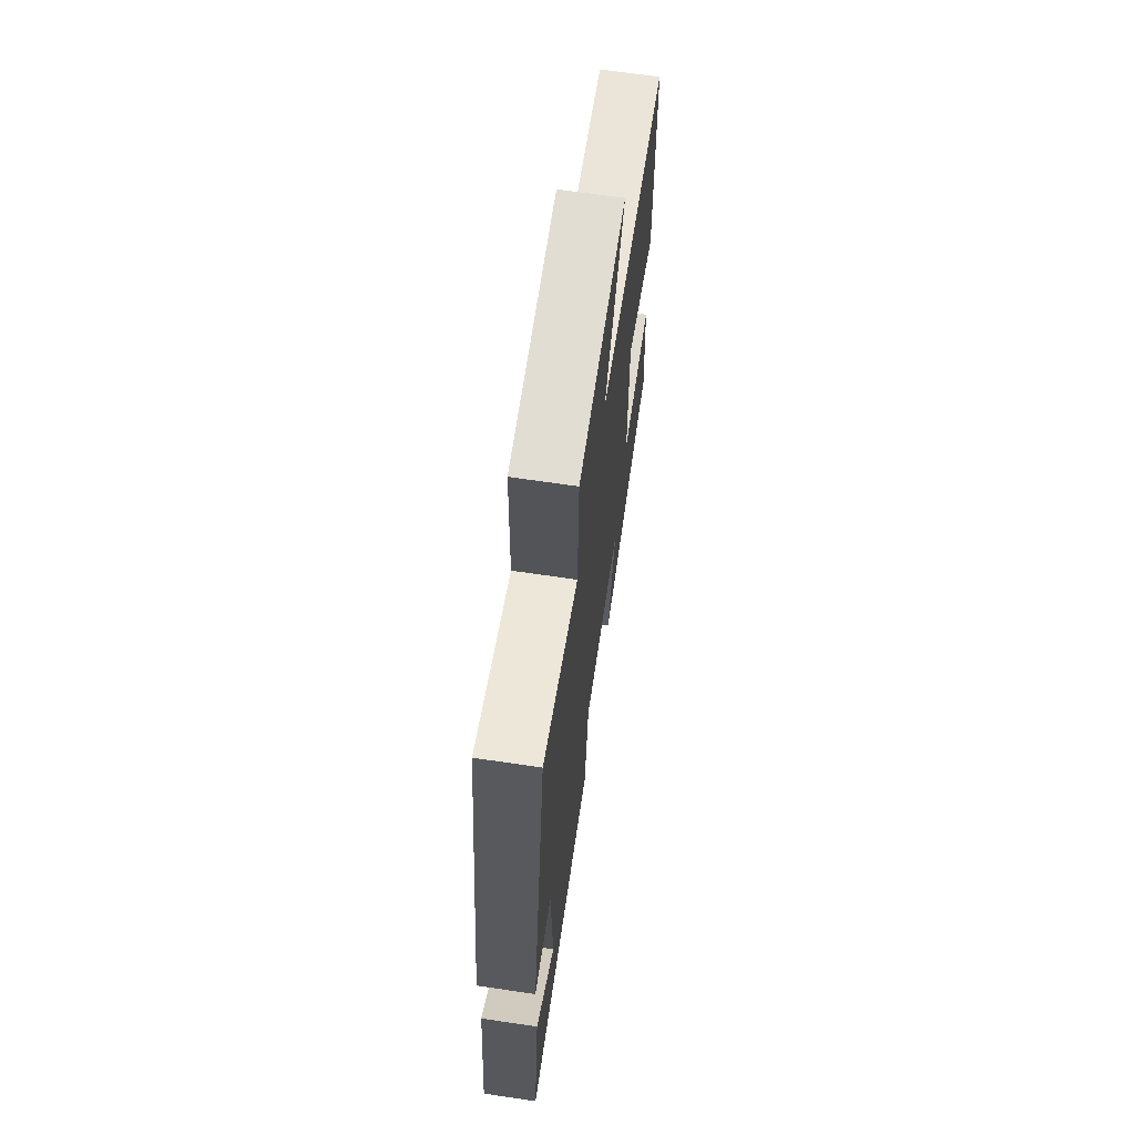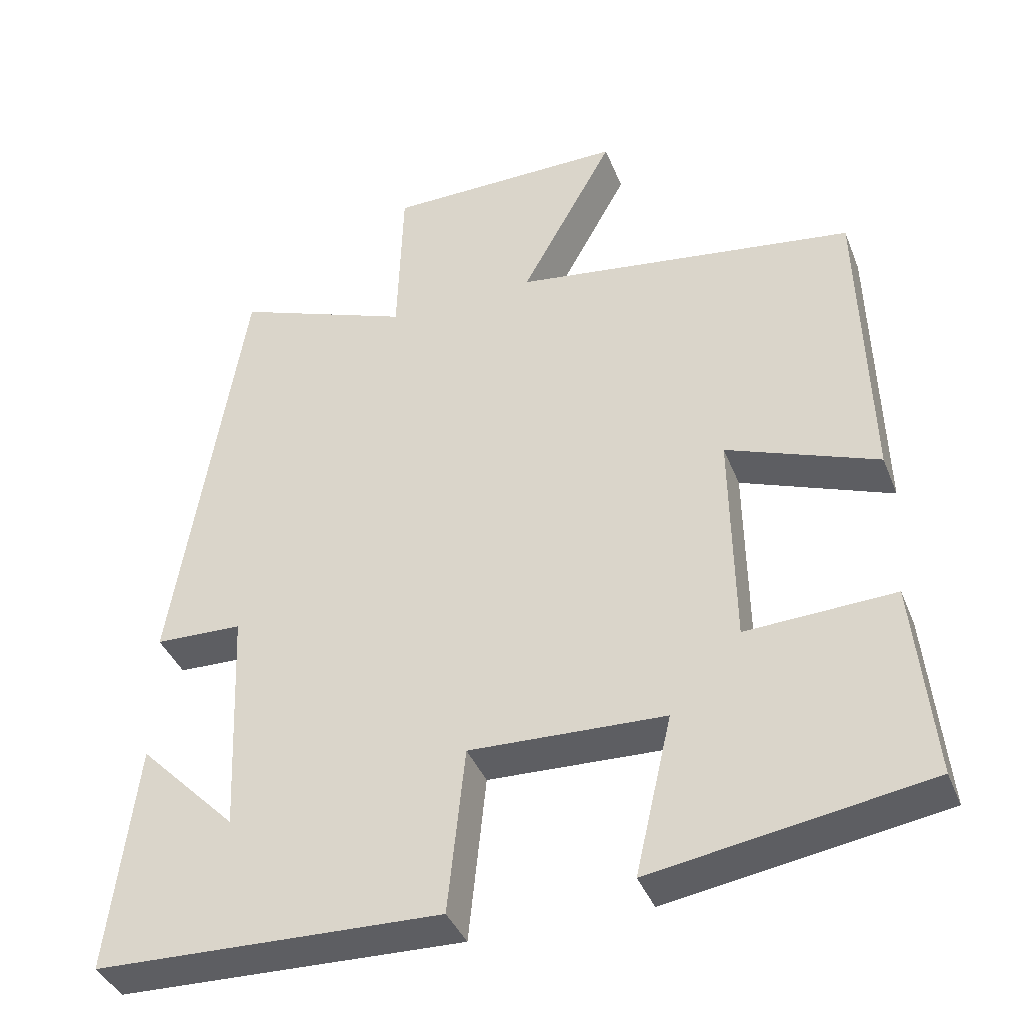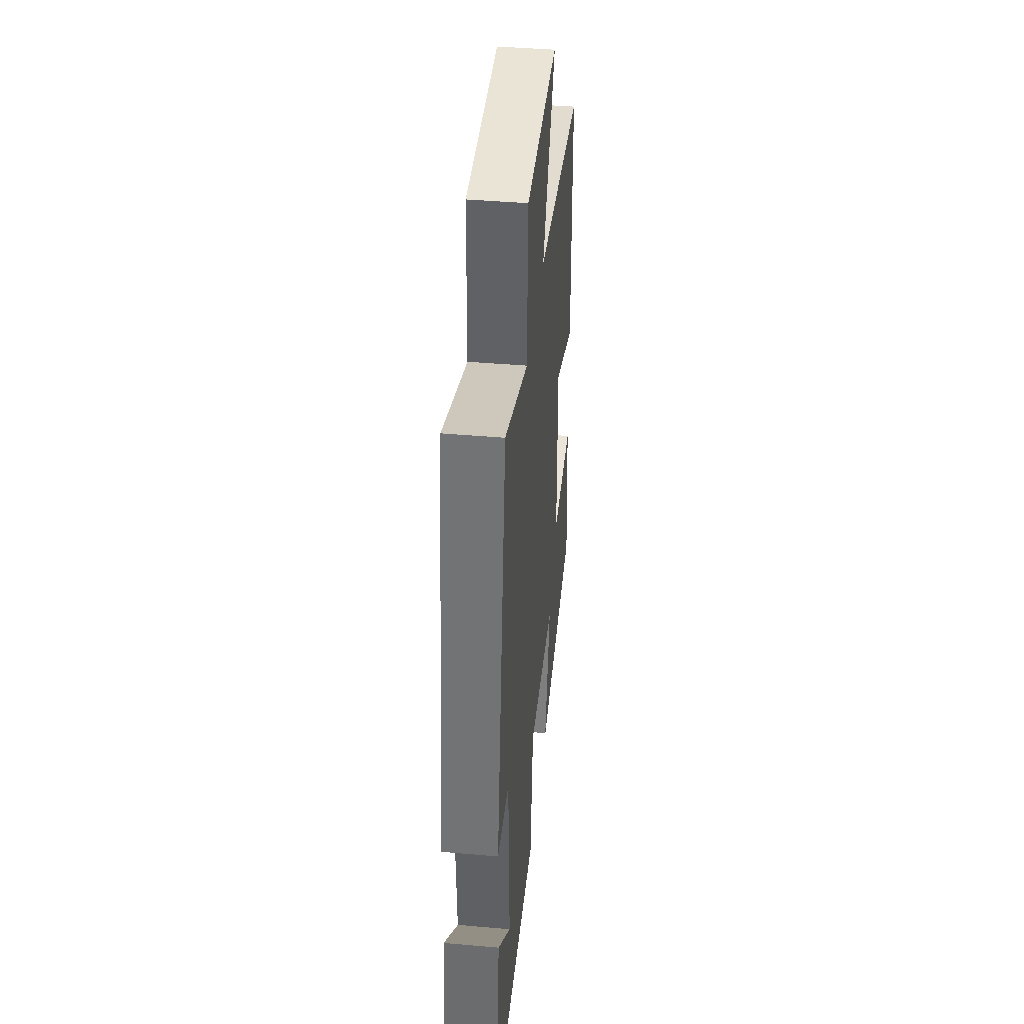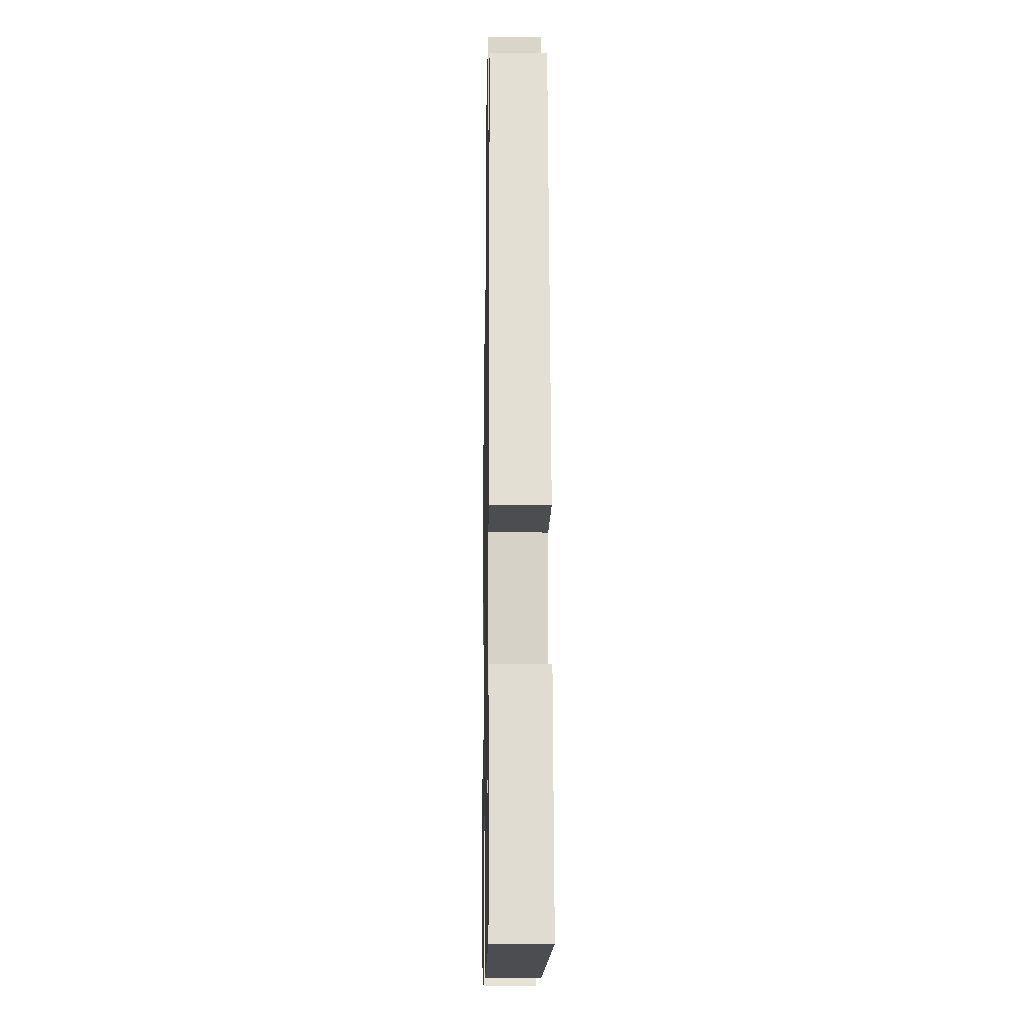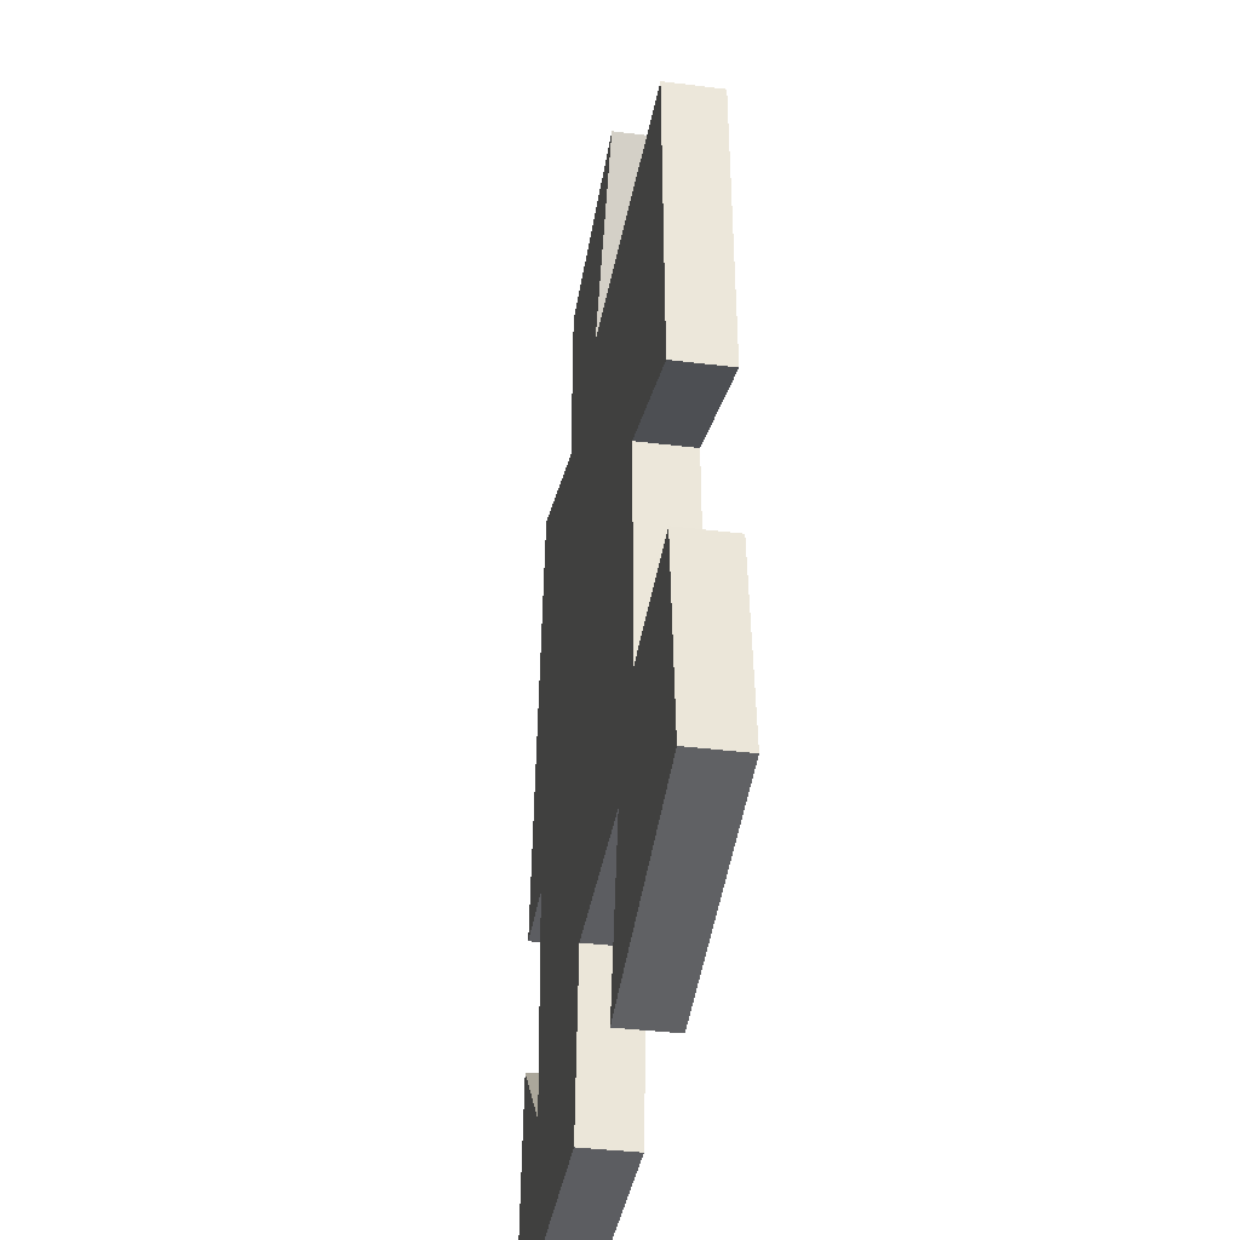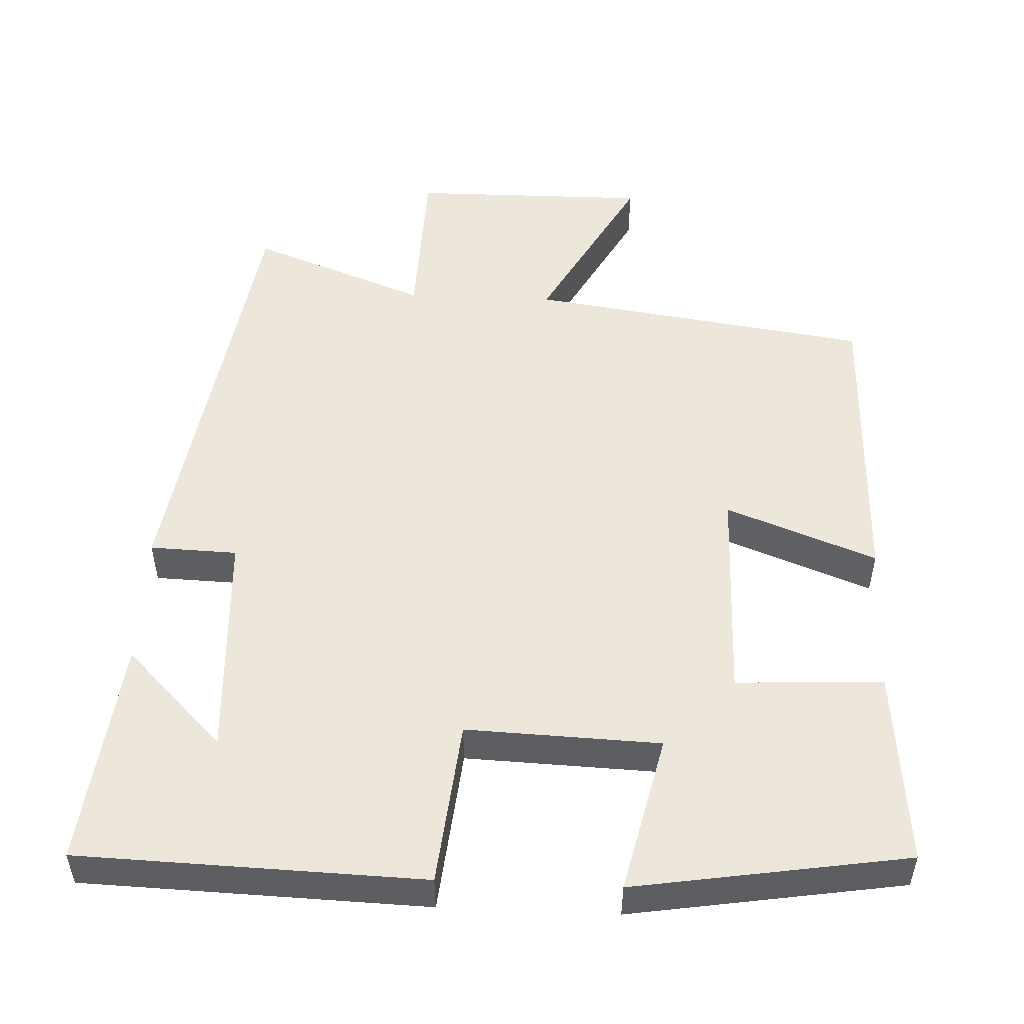
<metadata>
{"format":"obj","ext":"obj","renderer":"f3d","projection":"perspective","resolution":1024,"background":"white","views":[{"elev":68.0,"azim":98.4,"up":"+Z"},{"elev":-39.4,"azim":-159.6,"up":"+Z"},{"elev":42.4,"azim":96.0,"up":"+Z"},{"elev":-13.7,"azim":88.9,"up":"+Z"},{"elev":-38.5,"azim":-98.9,"up":"+Z"},{"elev":51.5,"azim":-177.5,"up":"+Y"}]}
</metadata>
<code>
v 0.536 0.07 -0.485
v 0.075 0.07 -0.5
v 0.052 0.07 -0.278
v -0.208 0.07 -0.288
v -0.159 0.07 -0.5
v -0.525 0.07 -0.442
v -0.5 0.07 -0.18
v -0.302 0.07 -0.189
v -0.298 0.07 0.103
v -0.5 0.07 0.026
v -0.489 0.07 0.434
v -0.03 0.07 0.5
v -0.155 0.07 0.727
v 0.165 0.07 0.725
v 0.172 0.07 0.5
v 0.408 0.07 0.59
v 0.5 0.07 0.001
v 0.383 0.07 -0.003
v 0.369 0.07 -0.311
v 0.5 0.07 -0.179
v 0.536 0 -0.485
v 0.075 0 -0.5
v 0.052 0 -0.278
v -0.208 0 -0.288
v -0.159 0 -0.5
v -0.525 0 -0.442
v -0.5 0 -0.18
v -0.302 0 -0.189
v -0.298 0 0.103
v -0.5 0 0.026
v -0.489 0 0.434
v -0.03 0 0.5
v -0.155 0 0.727
v 0.165 0 0.725
v 0.172 0 0.5
v 0.408 0 0.59
v 0.5 0 0.001
v 0.383 0 -0.003
v 0.369 0 -0.311
v 0.5 0 -0.179
f 19 20 1
f 15 16 17 18
f 15 18 19
f 12 13 14 15
f 11 12 15
f 10 11 15
f 9 10 15
f 8 9 15 19
f 6 7 8
f 5 6 8
f 4 5 8
f 3 4 8
f 3 8 19
f 1 2 3 19
f 21 40 39
f 38 37 36 35
f 39 38 35
f 35 34 33 32
f 35 32 31
f 35 31 30
f 35 30 29
f 39 35 29 28
f 28 27 26
f 28 26 25
f 28 25 24
f 28 24 23
f 39 28 23
f 39 23 22 21
f 1 21 22 2
f 2 22 23 3
f 3 23 24 4
f 4 24 25 5
f 5 25 26 6
f 6 26 27 7
f 7 27 28 8
f 8 28 29 9
f 9 29 30 10
f 10 30 31 11
f 11 31 32 12
f 12 32 33 13
f 13 33 34 14
f 14 34 35 15
f 15 35 36 16
f 16 36 37 17
f 17 37 38 18
f 18 38 39 19
f 19 39 40 20
f 20 40 21 1

</code>
